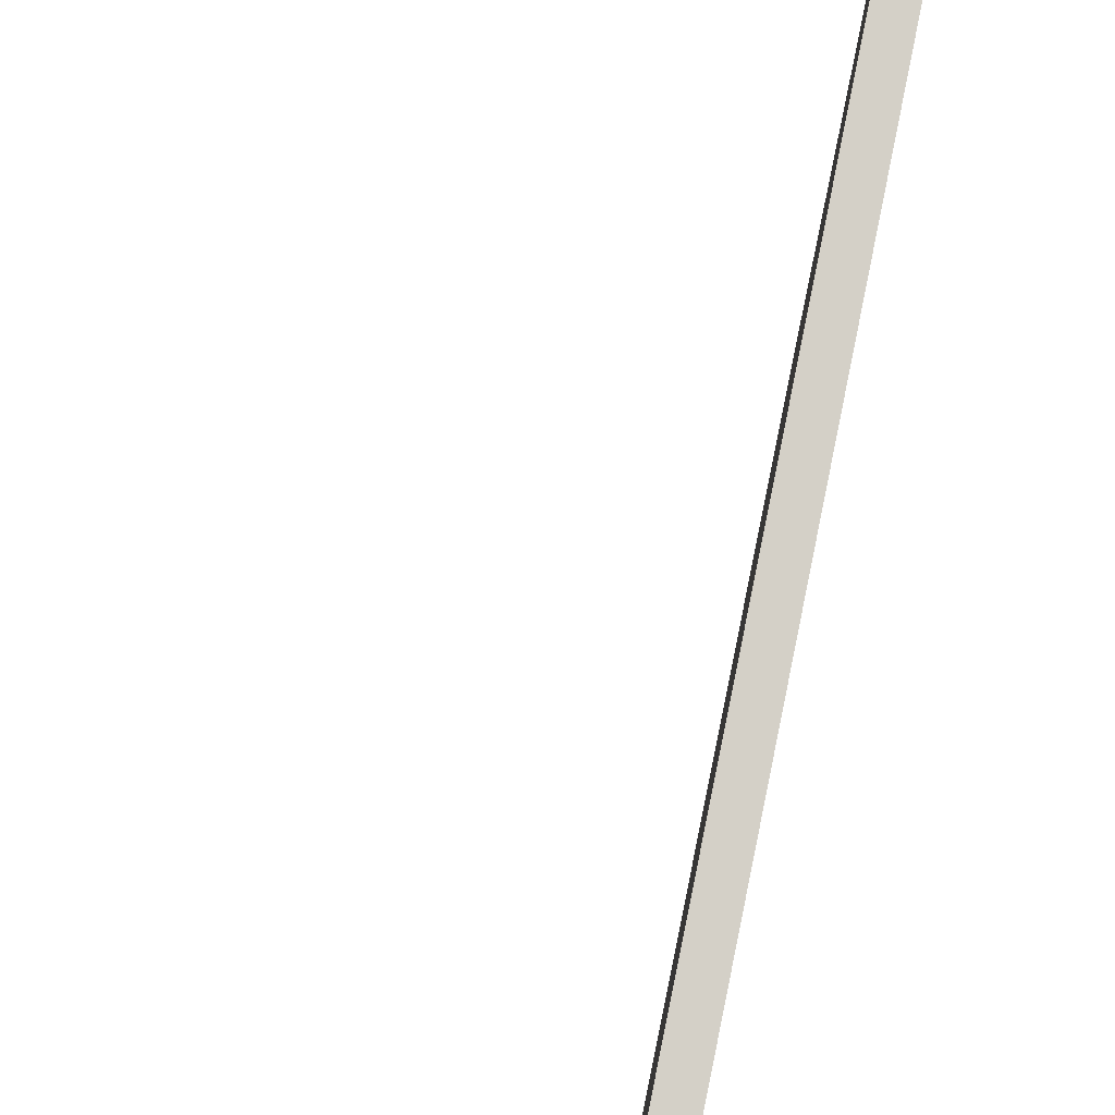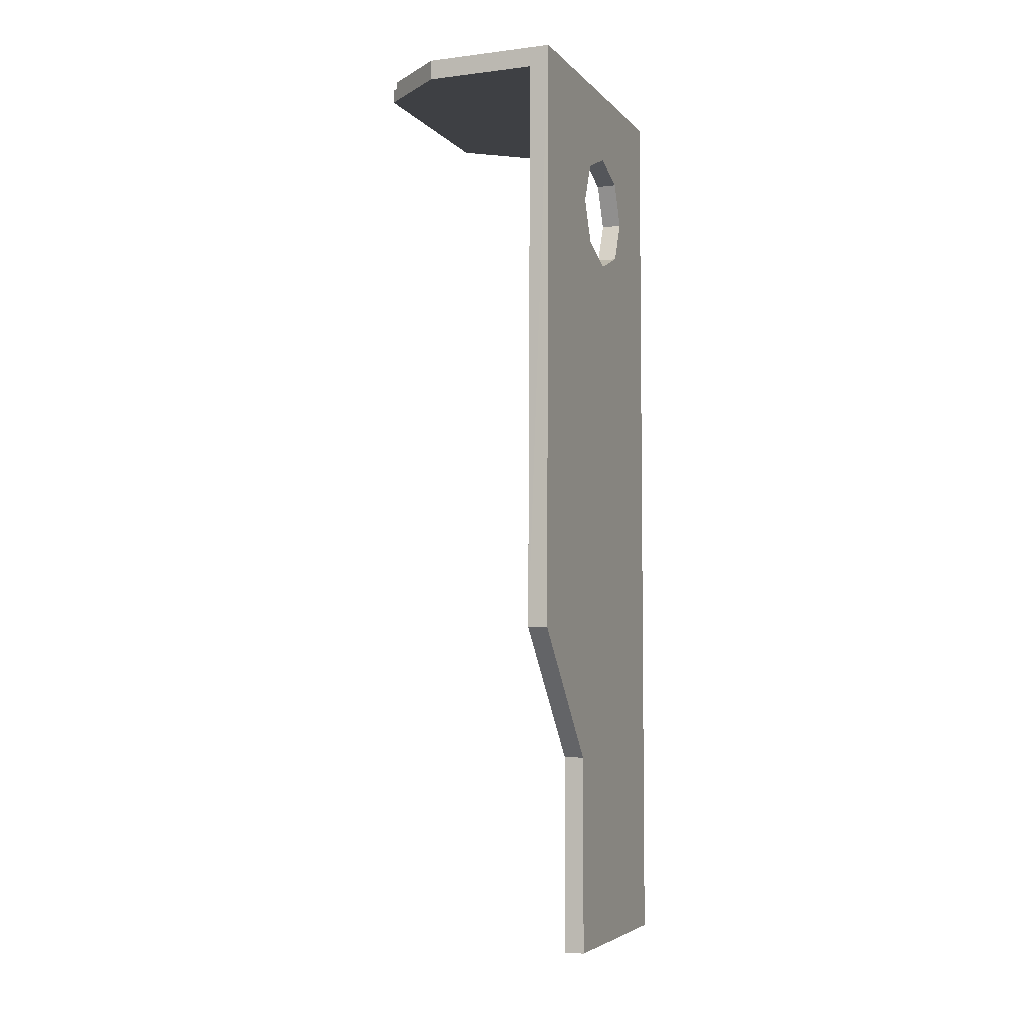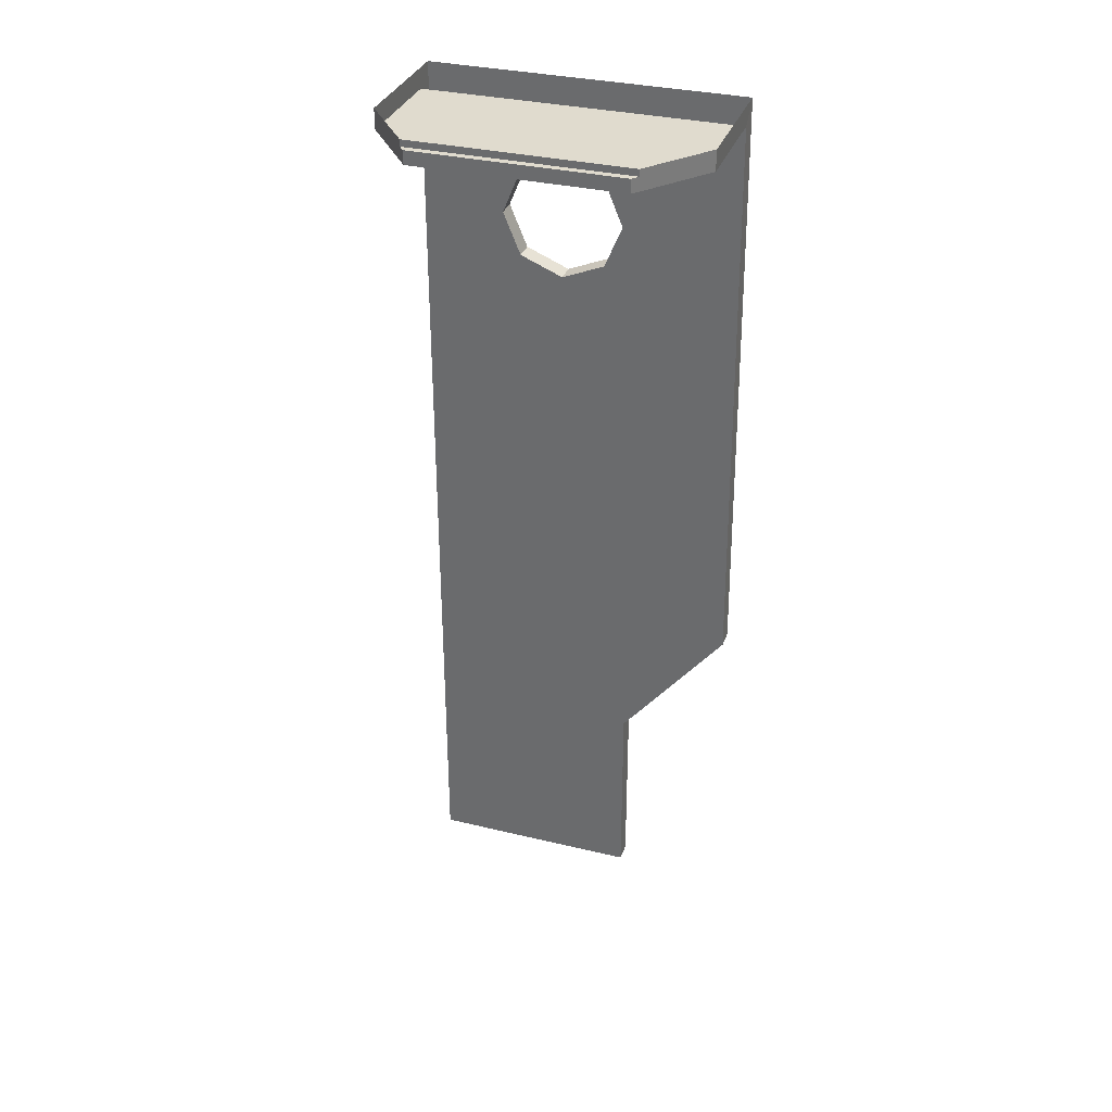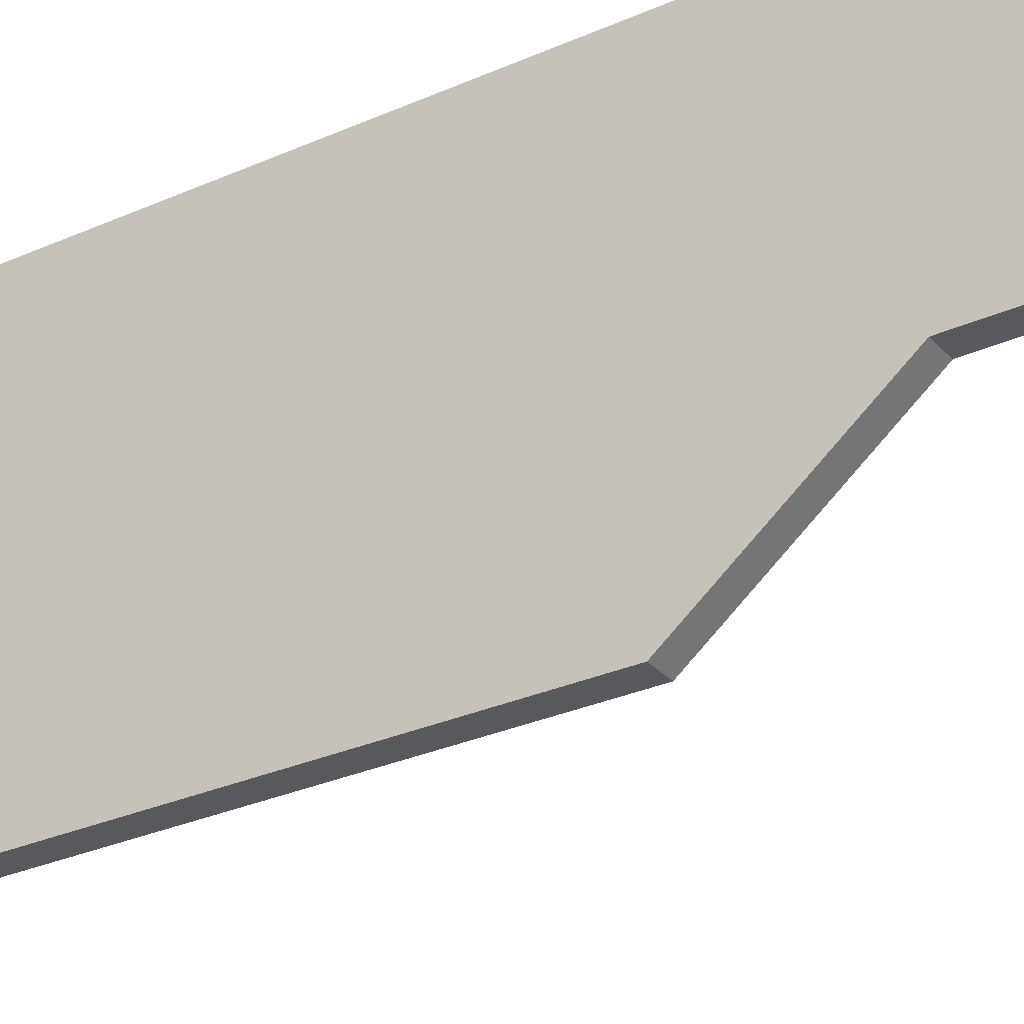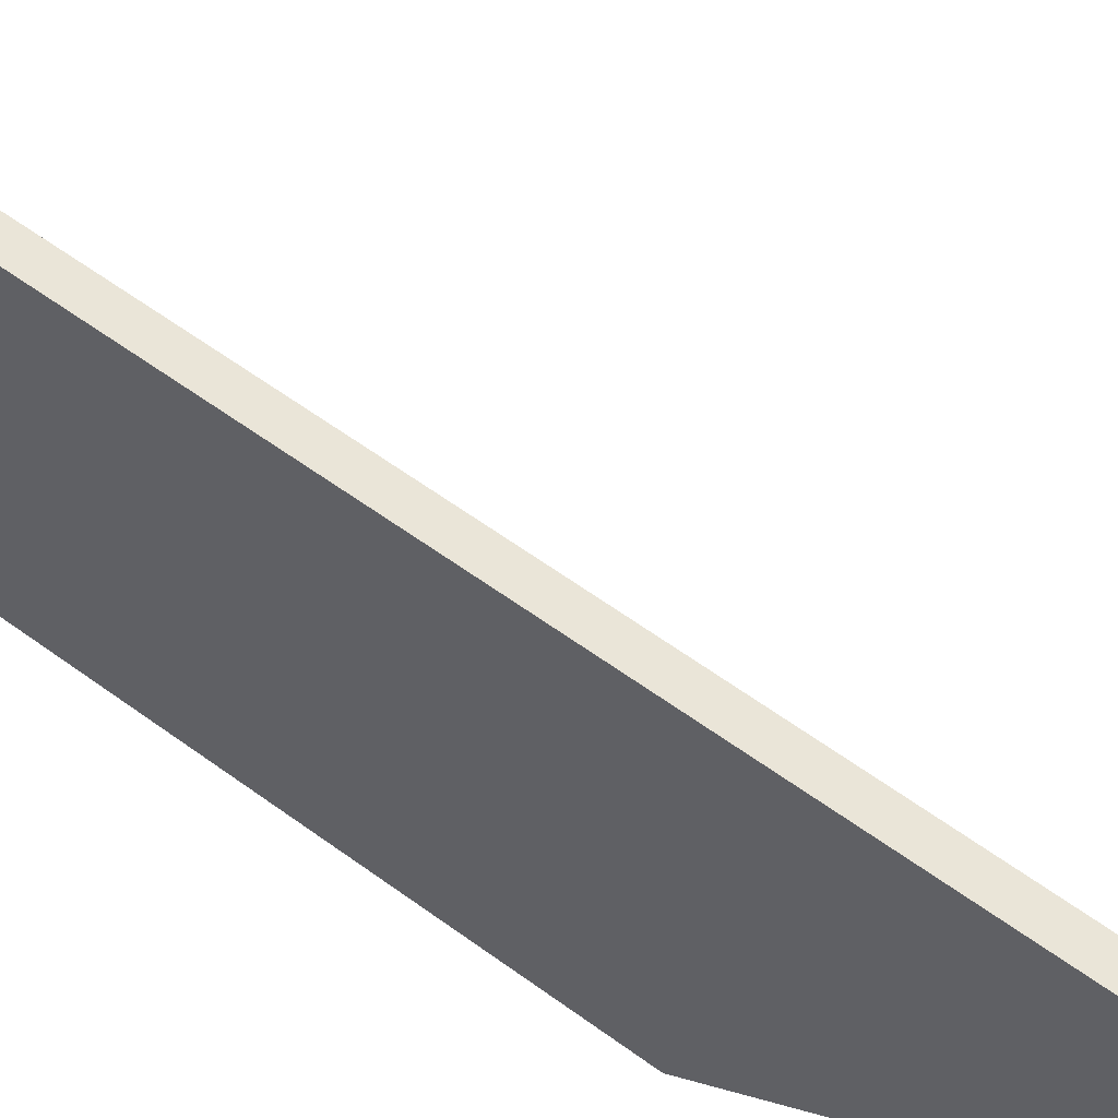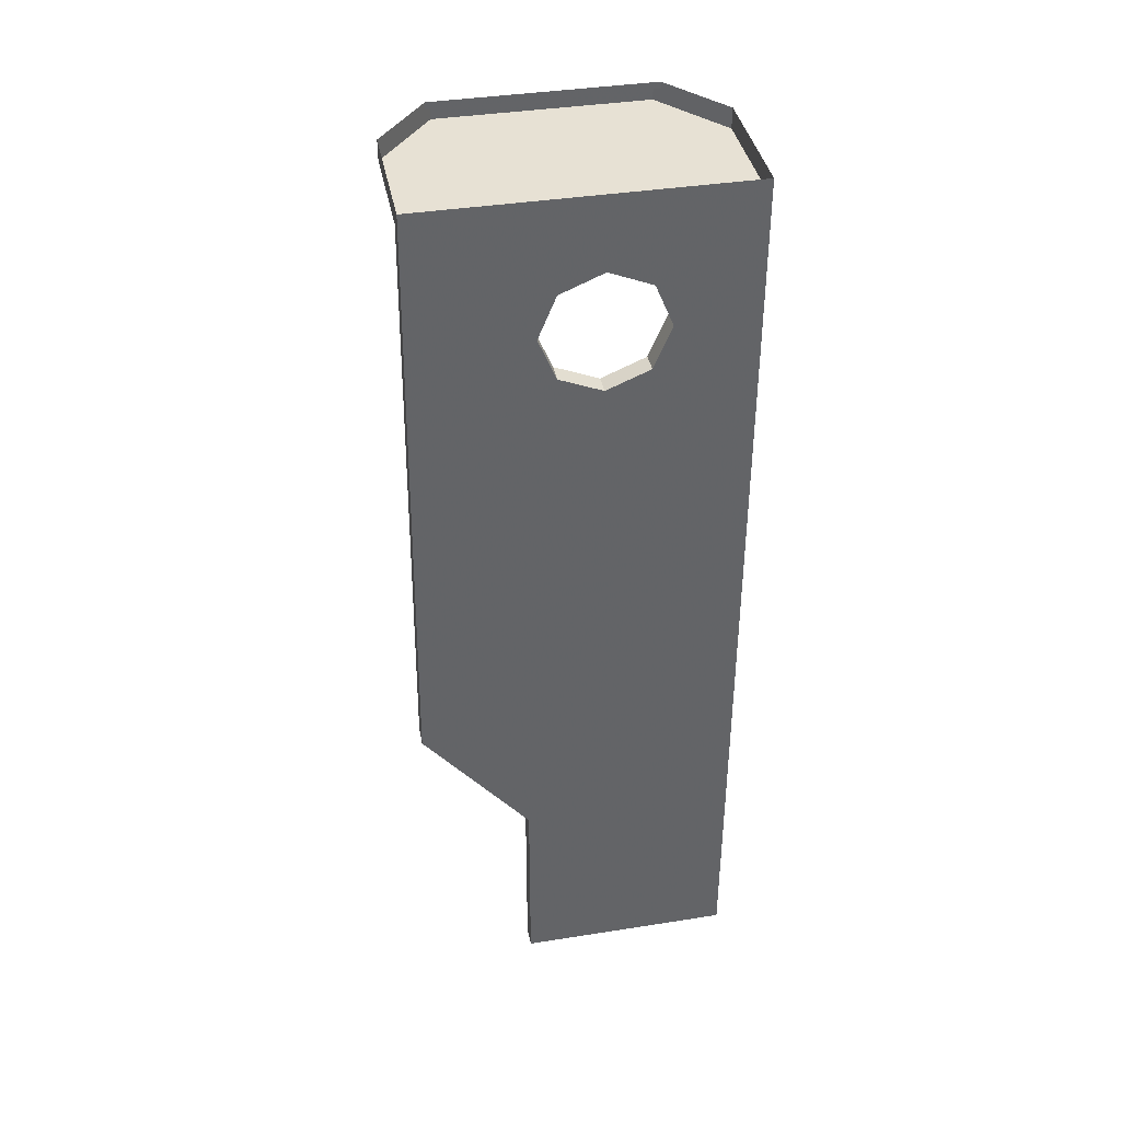
<metadata>
{"format":"obj","ext":"obj","renderer":"f3d","projection":"perspective","resolution":1024,"background":"white","views":[{"elev":79.9,"azim":11.5,"up":"+Y"},{"elev":-4.9,"azim":21.4,"up":"+Z"},{"elev":33.5,"azim":-71.8,"up":"+Z"},{"elev":-30.4,"azim":123.3,"up":"+Y"},{"elev":59.5,"azim":126.9,"up":"+Y"},{"elev":39.4,"azim":78.9,"up":"+Z"}]}
</metadata>
<code>
v -0.15 0.3182 0.3182
v -0.15 0 0.45
v 0 0 0.45
v 0 0.3182 0.3182
v -0.15 0.45 0
v -0.15 0.3182 0.3182
v 0 0.3182 0.3182
v 0 0.45 0
v -0.15 0.3182 -0.3182
v -0.15 0.45 0
v 0 0.45 0
v 0 0.3182 -0.3182
v -0.15 0 -0.45
v -0.15 0.3182 -0.3182
v 0 0.3182 -0.3182
v 0 0 -0.45
v -0.15 -0.3182 -0.3182
v -0.15 0 -0.45
v 0 0 -0.45
v 0 -0.3182 -0.3182
v -0.15 -0.45 0
v -0.15 -0.3182 -0.3182
v 0 -0.3182 -0.3182
v 0 -0.45 0
v -0.15 -0.3182 0.3182
v -0.15 -0.45 0
v 0 -0.45 0
v 0 -0.3182 0.3182
v -0.15 0 0.45
v -0.15 -0.3182 0.3182
v 0 -0.3182 0.3182
v 0 0 0.45
v -0.15 0.45 0.45
v -0.15 0.3182 0.3182
v -0.15 0 0.45
v -0.15 0.45 0.45
v -0.15 0.45 0
v -0.15 0.3182 0.3182
v -0.15 0.45 -0.45
v -0.15 0.3182 -0.3182
v -0.15 0.45 0
v -0.15 0.45 -0.45
v -0.15 0 -0.45
v -0.15 0.3182 -0.3182
v -0.15 -0.45 -0.45
v -0.15 -0.3182 -0.3182
v -0.15 0 -0.45
v -0.15 -0.45 -0.45
v -0.15 -0.45 0
v -0.15 -0.3182 -0.3182
v -0.15 -0.45 0.45
v -0.15 -0.3182 0.3182
v -0.15 -0.45 0
v -0.15 -0.45 0.45
v -0.15 0 0.45
v -0.15 -0.3182 0.3182
v 0 0.45 0.45
v 0 0.3182 0.3182
v 0 0 0.45
v 0 0.45 0.45
v 0 0.45 0
v 0 0.3182 0.3182
v 0 0.45 -0.45
v 0 0.3182 -0.3182
v 0 0.45 0
v 0 0.45 -0.45
v 0 0 -0.45
v 0 0.3182 -0.3182
v 0 -0.45 -0.45
v 0 -0.3182 -0.3182
v 0 0 -0.45
v 0 -0.45 -0.45
v 0 -0.45 0
v 0 -0.3182 -0.3182
v 0 -0.45 0.45
v 0 -0.3182 0.3182
v 0 -0.45 0
v 0 -0.45 0.45
v 0 0 0.45
v 0 -0.3182 0.3182
v 0 -0.55 -4.45
v 0 -0.55 -5.95
v 0 1.05 -5.95
v 0 1.05 1
v -1.45 -0.926 0.95
v -1.45 -0.926 1
v -1.45 0.676 1
v -1.45 0.676 0.95
v -1.5 -0.886 0.95
v -1.45 -0.926 0.95
v -1.45 0.676 0.95
v -1.5 0.636 0.95
v -0.15 1.05 -5.95
v -0.15 -0.55 -5.95
v -0.15 -0.55 -4.45
v -0.15 1.05 0.85
v -0.15 1.05 -5.95
v -0.15 1.05 0.85
v 0 1.05 1
v 0 1.05 -5.95
v 0 1.05 1
v -0.15 1.05 0.85
v -0.9825 1.05 0.85
v -0.9825 1.05 1
v -0.9825 1.05 0.85
v -1.45 0.676 0.95
v -1.45 0.676 1
v -0.9825 1.05 1
v -1.5 0.636 0.85
v -1.5 0.636 0.95
v -1.45 0.676 0.95
v -0.9825 1.05 0.85
v -1.5 0.636 0.95
v -1.5 0.636 0.85
v -1.5 -0.886 0.85
v -1.5 -0.886 0.95
v -1.45 -0.926 0.95
v -1.5 -0.886 0.95
v -1.5 -0.886 0.85
v -0.9825 -1.3 0.85
v -1.45 -0.926 0.95
v -0.9825 -1.3 0.85
v -0.9825 -1.3 1
v -1.45 -0.926 1
v -0.9825 -1.3 1
v -0.9825 -1.3 0.85
v -0.15 -1.3 0.85
v 0 -1.3 1
v 0 -1.3 1
v -0.15 -1.3 0.85
v -0.15 -1.35 -3.45
v 0 -1.35 -3.45
v 0 -0.55 -4.45
v 0 -1.35 -3.45
v -0.15 -1.35 -3.45
v -0.15 -0.55 -4.45
v 0 -0.55 -5.95
v 0 -0.55 -4.45
v -0.15 -0.55 -4.45
v -0.15 -0.55 -5.95
v 0 1.05 -5.95
v 0 -0.55 -5.95
v -0.15 -0.55 -5.95
v -0.15 1.05 -5.95
v -0.15 -1.3 0.85
v -0.9825 -1.3 0.85
v -0.9825 1.05 0.85
v -0.15 1.05 0.85
v -0.9825 1.05 0.85
v -0.9825 -1.3 0.85
v -1.5 -0.886 0.85
v -1.5 0.636 0.85
v 0 -0.55 -4.45
v 0 0.45 -0.45
v 0 -0.45 -0.45
v 0 -1.35 -3.45
v 0 -1.35 -3.45
v 0 -0.45 -0.45
v 0 -0.45 0.45
v 0 -1.3 1
v 0 -1.3 1
v 0 -0.45 0.45
v 0 0.45 0.45
v 0 1.05 1
v 0 1.05 1
v 0 0.45 0.45
v 0 0.45 -0.45
v 0 1.05 1
v 0 0.45 -0.45
v 0 -0.55 -4.45
v -0.15 -0.45 -0.45
v -0.15 0.45 -0.45
v -0.15 -0.55 -4.45
v -0.15 -1.35 -3.45
v -0.15 -0.45 0.45
v -0.15 -0.45 -0.45
v -0.15 -1.35 -3.45
v -0.15 -1.3 0.85
v -0.15 0.45 0.45
v -0.15 -0.45 0.45
v -0.15 -1.3 0.85
v -0.15 1.05 0.85
v -0.15 0.45 0.45
v -0.15 1.05 0.85
v -0.15 0.45 -0.45
v -0.15 0.45 -0.45
v -0.15 1.05 0.85
v -0.15 -0.55 -4.45
g mesh6918984
f 1 3 2
f 3 1 4
f 5 7 6
f 7 5 8
f 9 11 10
f 11 9 12
f 13 15 14
f 15 13 16
f 17 19 18
f 19 17 20
f 21 23 22
f 23 21 24
f 25 27 26
f 27 25 28
f 29 31 30
f 31 29 32
g mesh6918988
f 33 34 35
f 36 37 38
f 39 40 41
f 42 43 44
f 45 46 47
f 48 49 50
f 51 52 53
f 54 55 56
g mesh6918990
f 57 59 58
f 60 62 61
f 63 65 64
f 66 68 67
f 69 71 70
f 72 74 73
f 75 77 76
f 78 80 79
f 81 82 83
f 83 84 81
g mesh6918992
f 85 86 87
f 87 88 85
f 89 90 91
f 91 92 89
f 93 94 95
f 95 96 93
f 97 98 99
f 99 100 97
f 101 102 103
f 103 104 101
f 105 106 107
f 107 108 105
f 109 110 111
f 111 112 109
g mesh6918994
f 113 114 115
f 115 116 113
f 117 118 119
f 119 120 117
f 121 122 123
f 123 124 121
f 125 126 127
f 127 128 125
f 129 130 131
f 131 132 129
g mesh6918996
f 133 134 135
f 135 136 133
g mesh6918998
f 137 138 139
f 139 140 137
g mesh6919000
f 141 142 143
f 143 144 141
g mesh6919002
f 145 146 147
f 147 148 145
f 149 150 151
f 151 152 149
f 153 154 155
f 155 156 153
f 157 158 159
f 159 160 157
f 161 162 163
f 163 164 161
f 165 166 167
f 168 169 170
f 171 172 173
f 173 174 171
f 175 176 177
f 177 178 175
f 179 180 181
f 181 182 179
f 183 184 185
f 186 187 188

</code>
